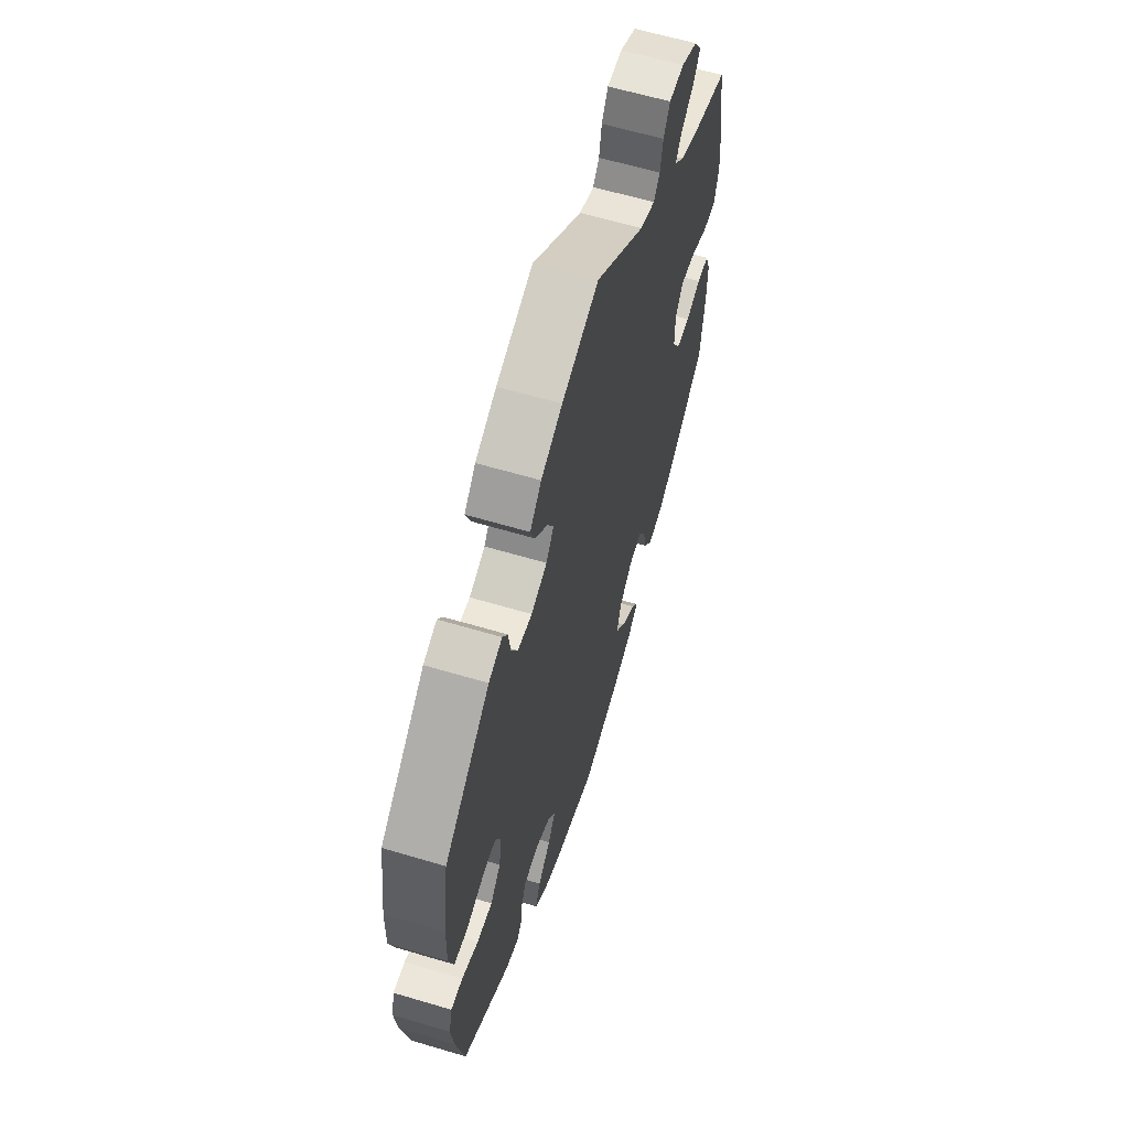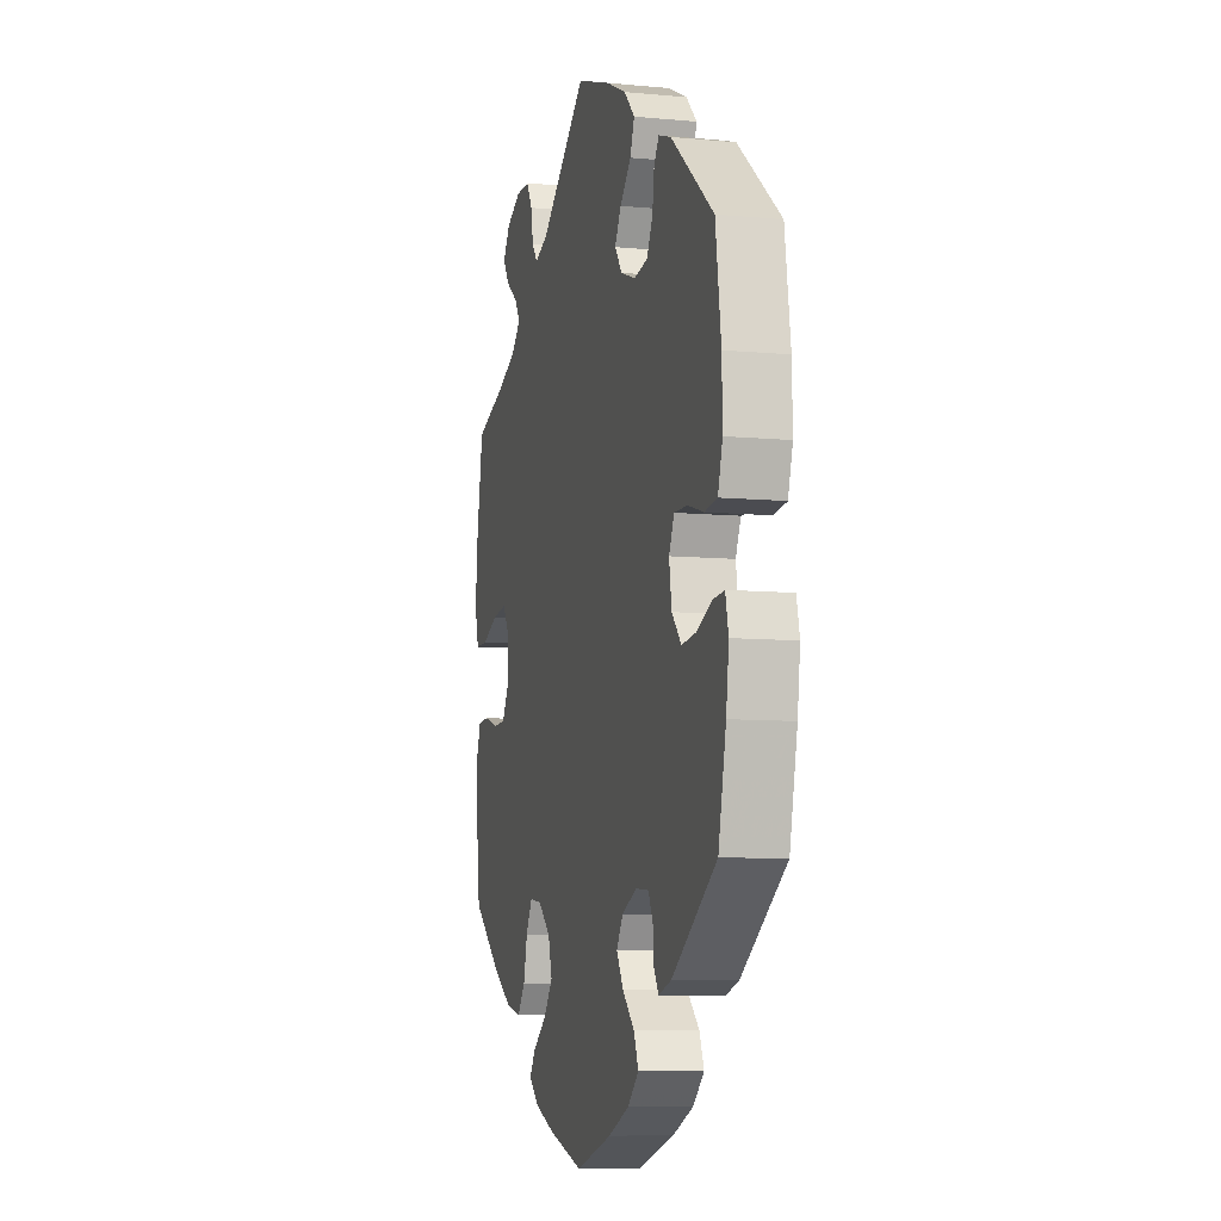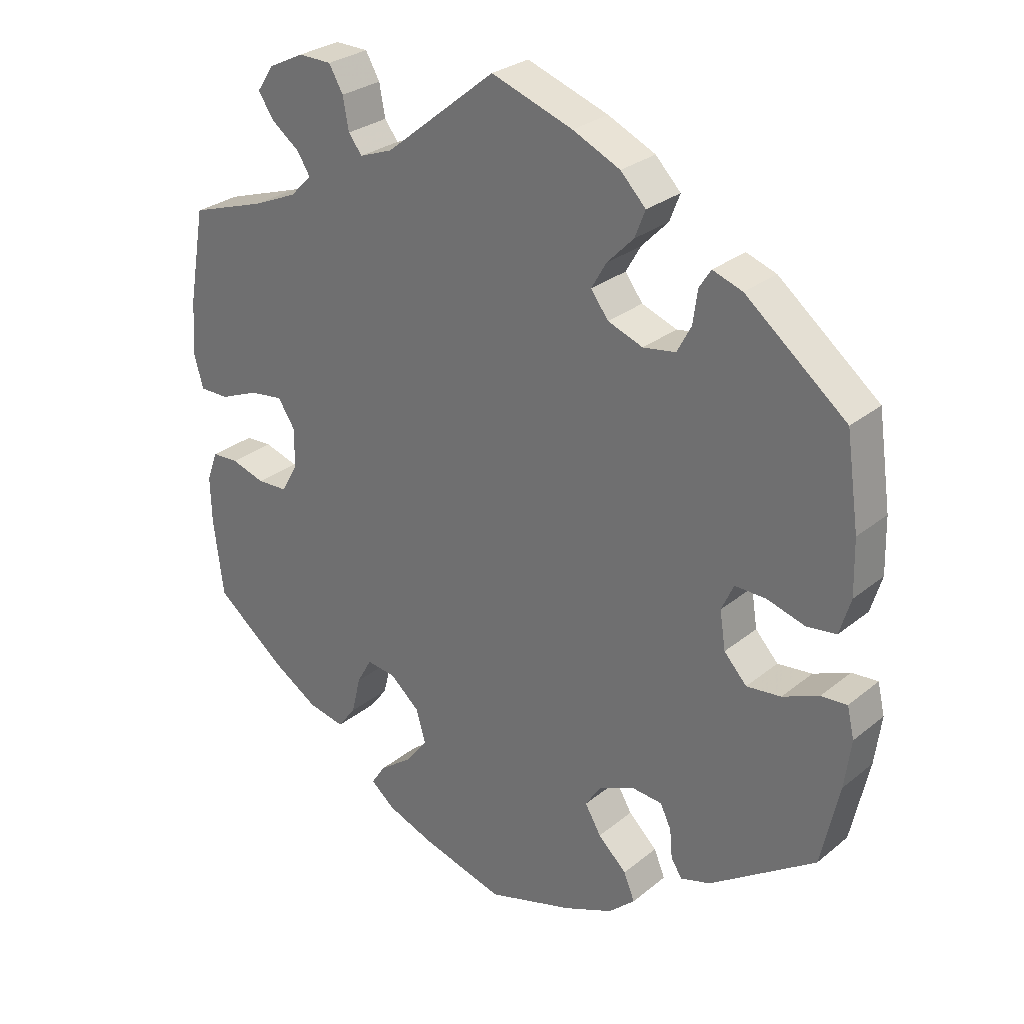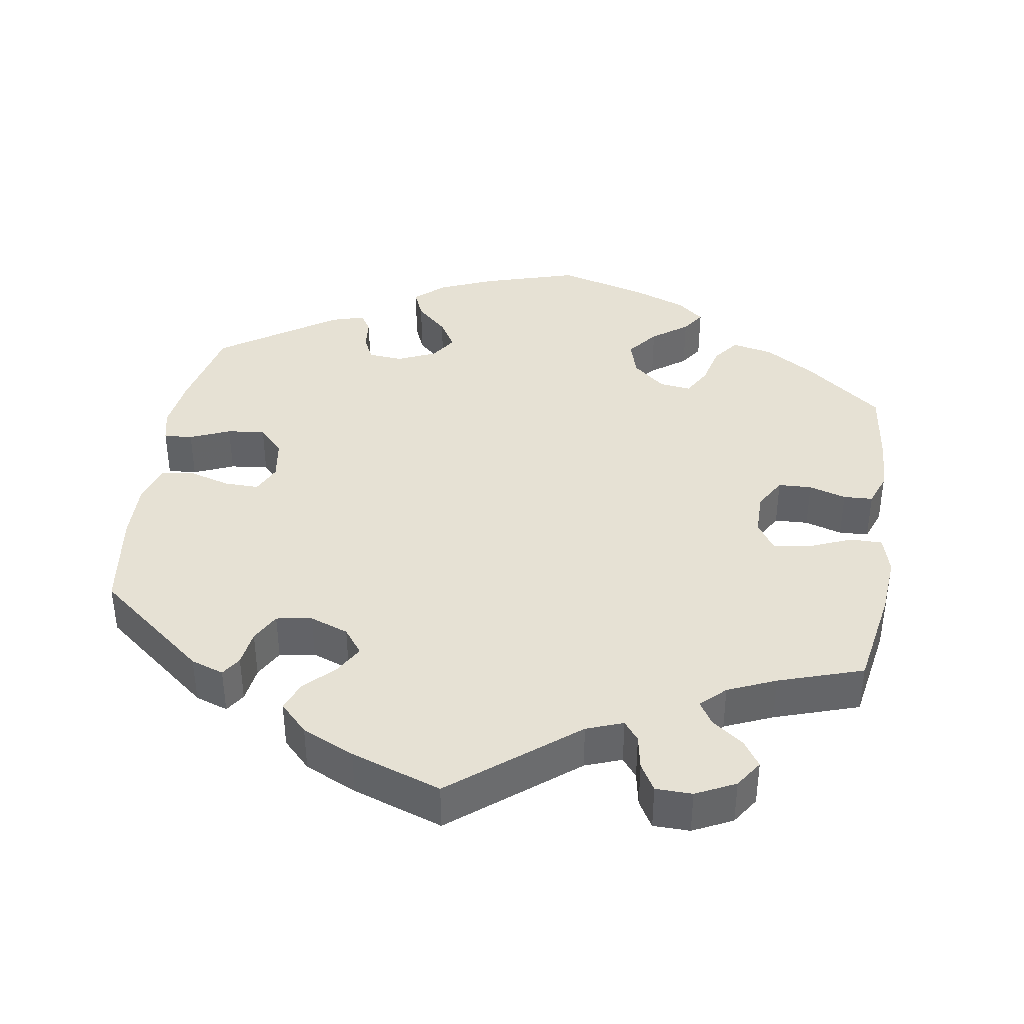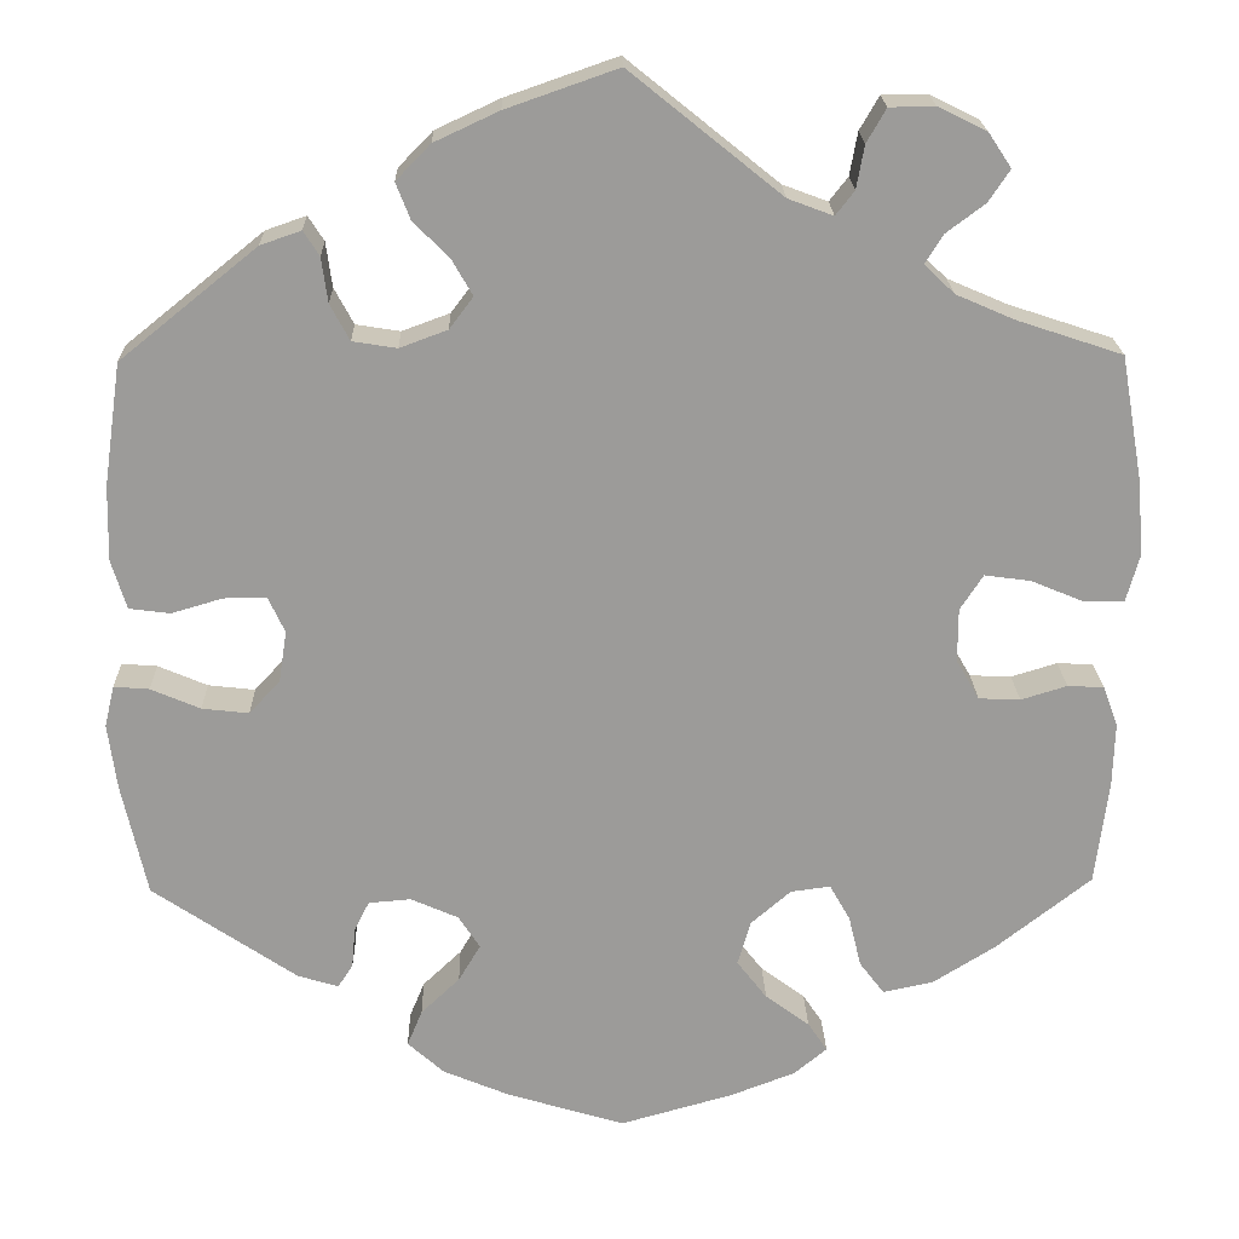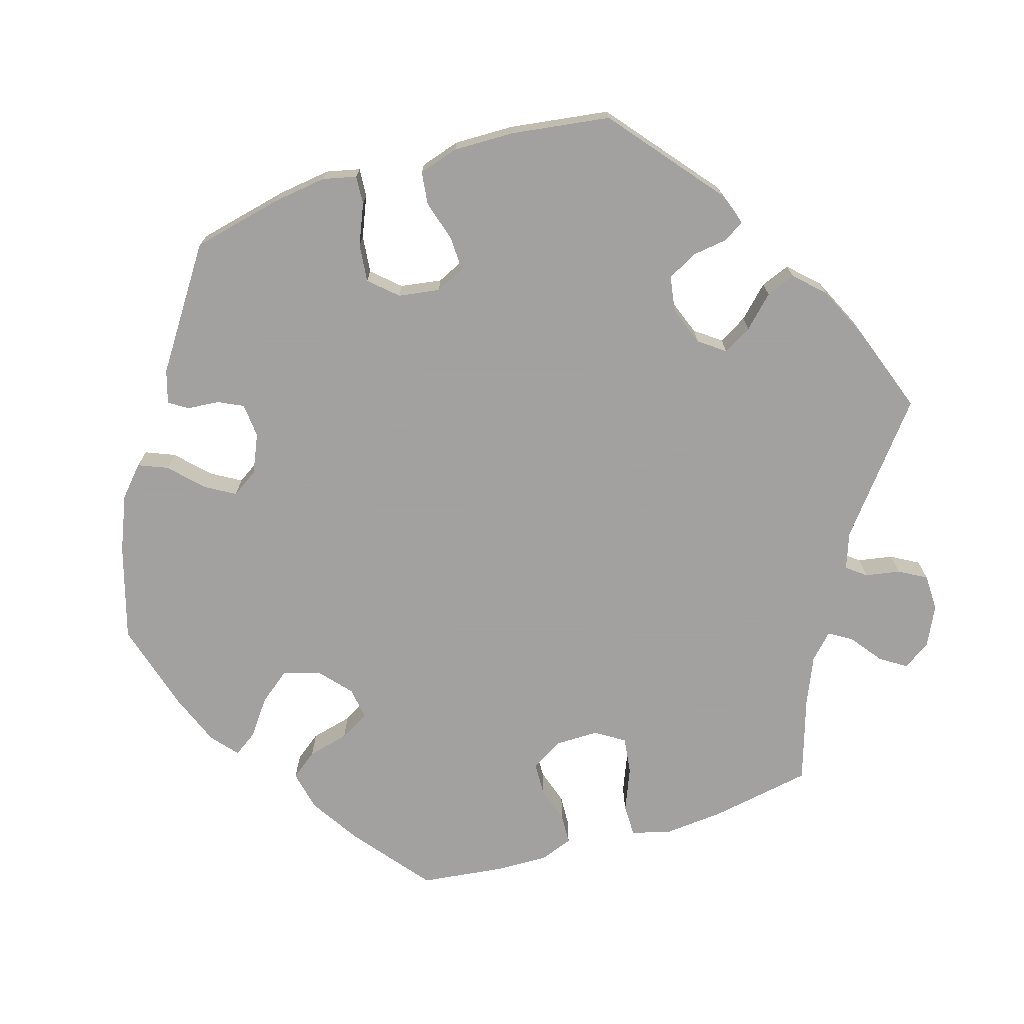
<metadata>
{"format":"obj","ext":"obj","renderer":"f3d","projection":"perspective","resolution":1024,"background":"white","views":[{"elev":61.5,"azim":-73.1,"up":"+Z"},{"elev":-8.3,"azim":-104.6,"up":"+Z"},{"elev":28.2,"azim":-140.4,"up":"+Z"},{"elev":39.0,"azim":8.9,"up":"+Y"},{"elev":20.5,"azim":-1.5,"up":"+Z"},{"elev":-72.3,"azim":-72.8,"up":"+Y"}]}
</metadata>
<code>
v -0.199 0.07 0.542
v 0.537 0.07 -0.073
v 0.252 0.07 0.539
v -0.575 0.07 -0.108
v -0.25 0.07 -0.511
v 0.562 0.07 0.168
v 0.128 0.07 -0.584
v 0 0.07 -0.62
v -0.242 0.07 -0.325
v -0.222 0.07 0.461
v 0.444 0.07 -0.087
v -0.557 0.07 0.171
v -0.188 0.07 -0.349
v 0.537 0.07 0.31
v 0.419 0.07 0.349
v -0.29 0.07 -0.329
v 0.38 0.07 0.551
v -0.164 0.07 -0.386
v -0.158 0.07 0.379
v 0.147 0.07 -0.36
v -0.336 0.07 0.451
v -0.189 0.07 -0.428
v 0.537 0.07 -0.31
v -0.328 0.07 -0.435
v -0.371 0.07 0.002
v 0.166 0.07 -0.455
v -0.415 0.07 -0.094
v 0.338 0.07 0.443
v 0.509 0.07 0.029
v -0.382 0.07 0.435
v -0.537 0.07 -0.31
v -0.185 0.07 0.343
v -0.537 0.07 0.31
v -0.239 0.07 0.323
v 0.171 0.07 0.482
v -0.38 0.07 -0.056
v -0.238 0.07 0.502
v 0.359 0.07 -0.439
v 0.569 0.07 0.083
v -0.374 0.07 -0.421
v -0.311 0.07 -0.409
v -0.542 0.07 0.031
v -0.233 0.07 -0.47
v -0.133 0.07 -0.58
v 0.449 0.07 0.054
v 0.552 0.07 -0.191
v -0.524 0.07 -0.064
v 0.371 0.07 0.021
v 0.318 0.07 0.411
v 0.397 0.07 -0.085
v 0.325 0.07 0.578
v 0.216 0.07 -0.492
v -0.39 0.07 0.043
v -0.209 0.07 -0.548
v -0.307 0.07 -0.364
v 0.192 0.07 -0.321
v 0.429 0.07 -0.395
v 0.496 0.07 -0.071
v 0.397 0.07 0.061
v -0.496 0.07 0.025
v -0.318 0.07 0.423
v -0.468 0.07 -0.088
v -0.311 0.07 0.372
v 0.238 0.07 -0.525
v 0.382 0.07 0.476
v 0.201 0.07 -0.556
v -0.564 0.07 -0.061
v 0.26 0.07 -0.356
v 0.406 0.07 0.512
v -0.126 0.07 0.576
v 0.274 0.07 0.577
v 0.554 0.07 -0.119
v -0 0.07 0.62
v -0.181 0.07 0.419
v -0.565 0.07 -0.183
v 0.243 0.07 0.49
v -0.438 0.07 0.042
v 0.132 0.07 -0.411
v 0.237 0.07 -0.315
v 0.352 0.07 0.378
v 0.222 0.07 0.463
v 0.554 0.07 0.029
v 0.302 0.07 -0.451
v 0.274 0.07 -0.414
v -0.289 0.07 0.331
v -0.559 0.07 0.087
v 0.371 0.07 -0.04
v -0.199 -0 0.542
v 0.537 -0 -0.073
v 0.252 -0 0.539
v -0.575 -0 -0.108
v -0.25 -0 -0.511
v 0.562 -0 0.168
v 0.128 -0 -0.584
v 0 -0 -0.62
v -0.242 -0 -0.325
v -0.222 -0 0.461
v 0.444 -0 -0.087
v -0.557 -0 0.171
v -0.188 -0 -0.349
v 0.537 -0 0.31
v 0.419 -0 0.349
v -0.29 -0 -0.329
v 0.38 -0 0.551
v -0.164 -0 -0.386
v -0.158 -0 0.379
v 0.147 -0 -0.36
v -0.336 -0 0.451
v -0.189 -0 -0.428
v 0.537 -0 -0.31
v -0.328 -0 -0.435
v -0.371 -0 0.002
v 0.166 -0 -0.455
v -0.415 -0 -0.094
v 0.338 -0 0.443
v 0.509 -0 0.029
v -0.382 -0 0.435
v -0.537 -0 -0.31
v -0.185 -0 0.343
v -0.537 -0 0.31
v -0.239 -0 0.323
v 0.171 -0 0.482
v -0.38 -0 -0.056
v -0.238 -0 0.502
v 0.359 -0 -0.439
v 0.569 -0 0.083
v -0.374 -0 -0.421
v -0.311 -0 -0.409
v -0.542 -0 0.031
v -0.233 -0 -0.47
v -0.133 -0 -0.58
v 0.449 -0 0.054
v 0.552 -0 -0.191
v -0.524 -0 -0.064
v 0.371 -0 0.021
v 0.318 -0 0.411
v 0.397 -0 -0.085
v 0.325 -0 0.578
v 0.216 -0 -0.492
v -0.39 -0 0.043
v -0.209 -0 -0.548
v -0.307 -0 -0.364
v 0.192 -0 -0.321
v 0.429 -0 -0.395
v 0.496 -0 -0.071
v 0.397 -0 0.061
v -0.496 -0 0.025
v -0.318 -0 0.423
v -0.468 -0 -0.088
v -0.311 -0 0.372
v 0.238 -0 -0.525
v 0.382 -0 0.476
v 0.201 -0 -0.556
v -0.564 -0 -0.061
v 0.26 -0 -0.356
v 0.406 -0 0.512
v -0.126 -0 0.576
v 0.274 -0 0.577
v 0.554 -0 -0.119
v -0 -0 0.62
v -0.181 -0 0.419
v -0.565 -0 -0.183
v 0.243 -0 0.49
v -0.438 -0 0.042
v 0.132 -0 -0.411
v 0.237 -0 -0.315
v 0.352 -0 0.378
v 0.222 -0 0.463
v 0.554 -0 0.029
v 0.302 -0 -0.451
v 0.274 -0 -0.414
v -0.289 -0 0.331
v -0.559 -0 0.087
v 0.371 -0 -0.04
f 77 60 42 86
f 53 77 86 12
f 4 67 47 62
f 4 62 27
f 75 4 27
f 31 75 27
f 40 31 27 36
f 55 41 24 40
f 16 55 40 36
f 54 5 43 22
f 54 22 18
f 44 54 18
f 8 44 18
f 7 8 18 13
f 26 52 64 66
f 78 26 66 7
f 38 83 84 68
f 38 68 79
f 57 38 79
f 23 57 79
f 46 23 79
f 72 46 79 56
f 11 58 2 72
f 50 11 72 56
f 39 82 29 45
f 39 45 59
f 15 14 6 39
f 80 15 39 59
f 49 80 59 48
f 17 69 65 28
f 17 28 49
f 51 17 49
f 76 3 71 51
f 81 76 51 49
f 35 81 49 48
f 74 10 37 1
f 19 74 1 70
f 30 21 61 63
f 30 63 85
f 53 12 33 30
f 9 16 36 25
f 13 9 25
f 78 7 13 25
f 20 78 25 53
f 87 50 56 20
f 19 70 73 35
f 32 19 35 48
f 34 32 48 87
f 20 53 30 85
f 85 34 87 20
f 173 129 147 164
f 99 173 164 140
f 149 134 154 91
f 114 149 91
f 114 91 162
f 114 162 118
f 123 114 118 127
f 127 111 128 142
f 123 127 142 103
f 109 130 92 141
f 105 109 141
f 105 141 131
f 105 131 95
f 100 105 95 94
f 153 151 139 113
f 94 153 113 165
f 155 171 170 125
f 166 155 125
f 166 125 144
f 166 144 110
f 166 110 133
f 143 166 133 159
f 159 89 145 98
f 143 159 98 137
f 132 116 169 126
f 146 132 126
f 126 93 101 102
f 146 126 102 167
f 135 146 167 136
f 115 152 156 104
f 136 115 104
f 136 104 138
f 138 158 90 163
f 136 138 163 168
f 135 136 168 122
f 88 124 97 161
f 157 88 161 106
f 150 148 108 117
f 172 150 117
f 117 120 99 140
f 112 123 103 96
f 112 96 100
f 112 100 94 165
f 140 112 165 107
f 107 143 137 174
f 122 160 157 106
f 135 122 106 119
f 174 135 119 121
f 172 117 140 107
f 107 174 121 172
f 30 117 108 21
f 21 108 148 61
f 61 148 150 63
f 63 150 172 85
f 85 172 121 34
f 34 121 119 32
f 32 119 106 19
f 19 106 161 74
f 74 161 97 10
f 10 97 124 37
f 37 124 88 1
f 1 88 157 70
f 70 157 160 73
f 73 160 122 35
f 35 122 168 81
f 81 168 163 76
f 76 163 90 3
f 3 90 158 71
f 71 158 138 51
f 51 138 104 17
f 17 104 156 69
f 69 156 152 65
f 65 152 115 28
f 28 115 136 49
f 49 136 167 80
f 80 167 102 15
f 15 102 101 14
f 14 101 93 6
f 6 93 126 39
f 39 126 169 82
f 82 169 116 29
f 29 116 132 45
f 45 132 146 59
f 59 146 135 48
f 48 135 174 87
f 87 174 137 50
f 50 137 98 11
f 11 98 145 58
f 58 145 89 2
f 2 89 159 72
f 72 159 133 46
f 46 133 110 23
f 23 110 144 57
f 57 144 125 38
f 38 125 170 83
f 83 170 171 84
f 84 171 155 68
f 68 155 166 79
f 79 166 143 56
f 56 143 107 20
f 20 107 165 78
f 78 165 113 26
f 26 113 139 52
f 52 139 151 64
f 64 151 153 66
f 66 153 94 7
f 7 94 95 8
f 8 95 131 44
f 44 131 141 54
f 54 141 92 5
f 5 92 130 43
f 43 130 109 22
f 22 109 105 18
f 18 105 100 13
f 13 100 96 9
f 9 96 103 16
f 16 103 142 55
f 55 142 128 41
f 41 128 111 24
f 24 111 127 40
f 40 127 118 31
f 31 118 162 75
f 75 162 91 4
f 4 91 154 67
f 67 154 134 47
f 47 134 149 62
f 62 149 114 27
f 27 114 123 36
f 36 123 112 25
f 25 112 140 53
f 53 140 164 77
f 77 164 147 60
f 60 147 129 42
f 42 129 173 86
f 86 173 99 12
f 12 99 120 33
f 33 120 117 30

</code>
